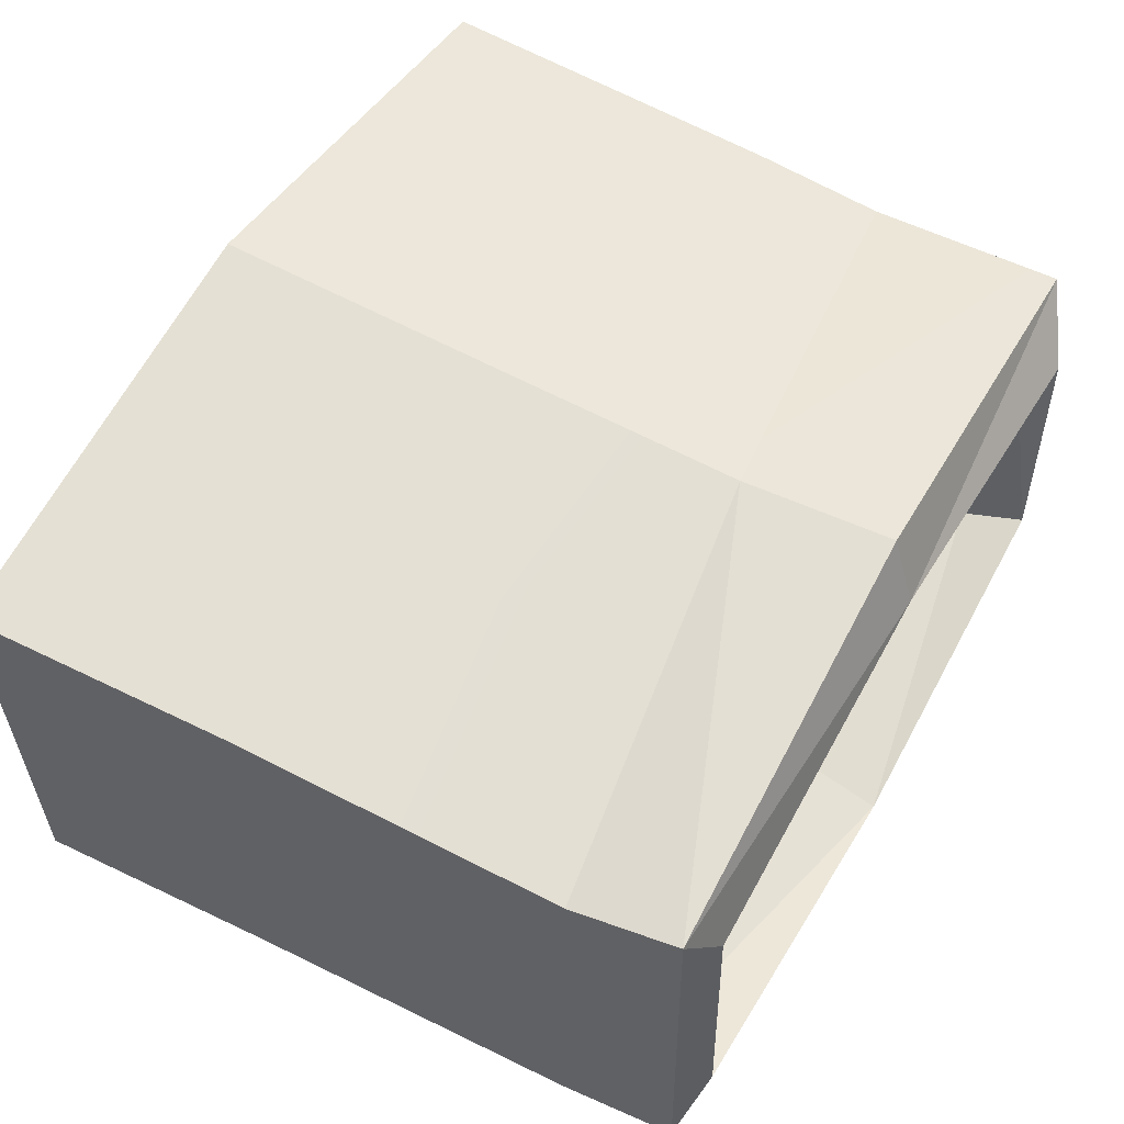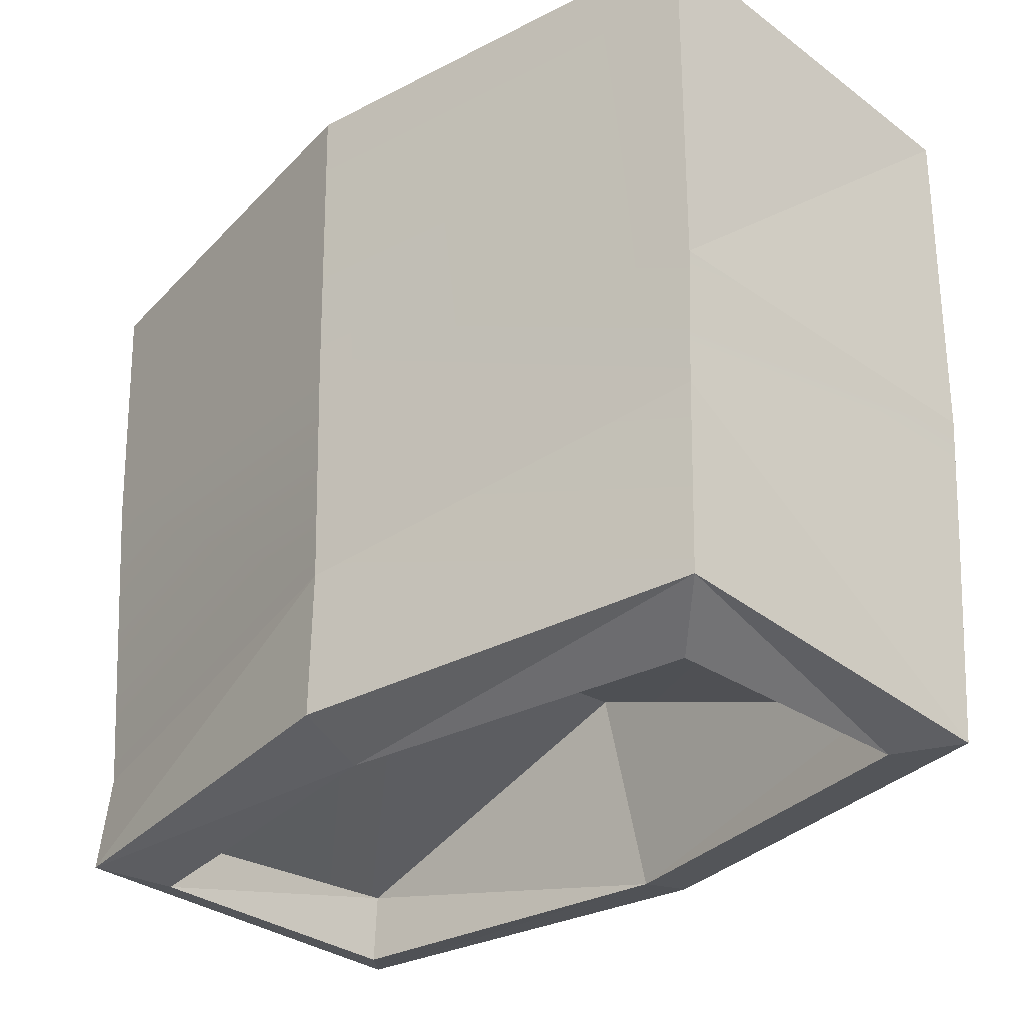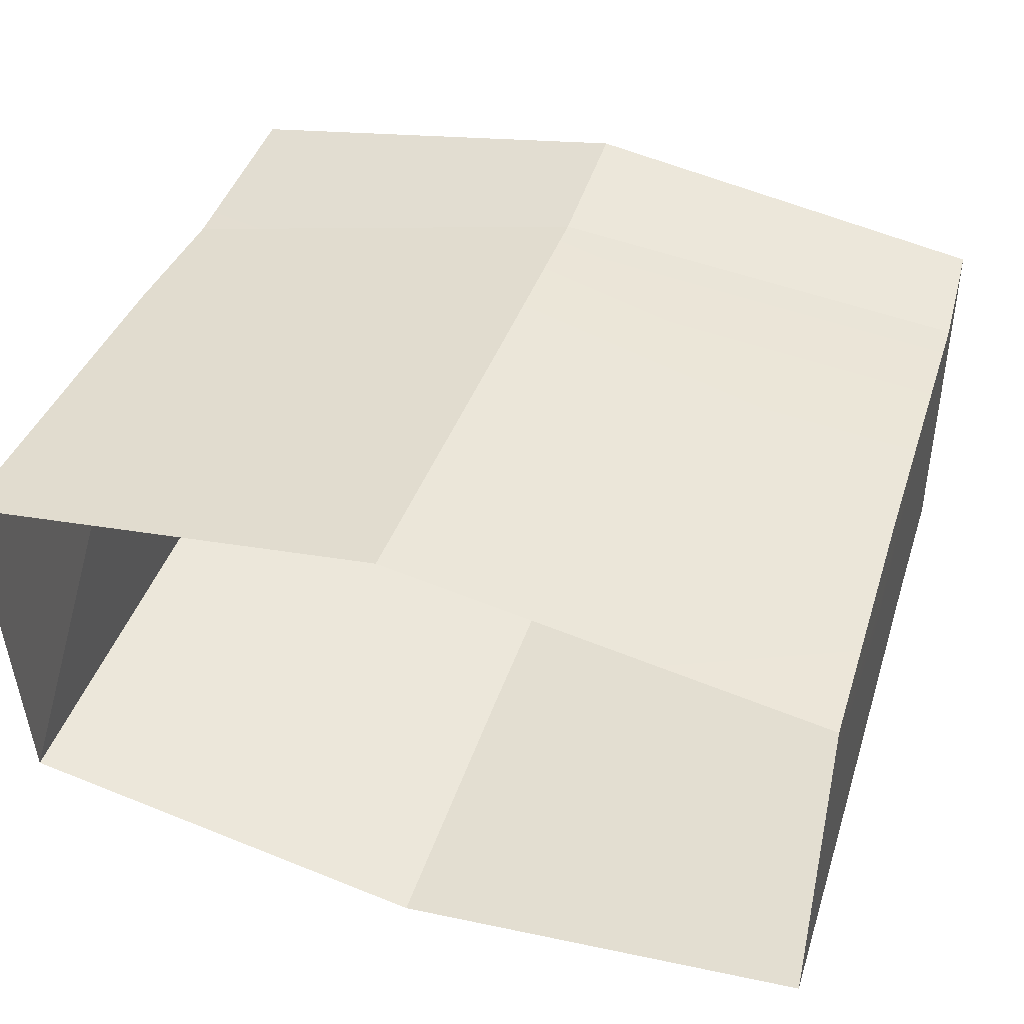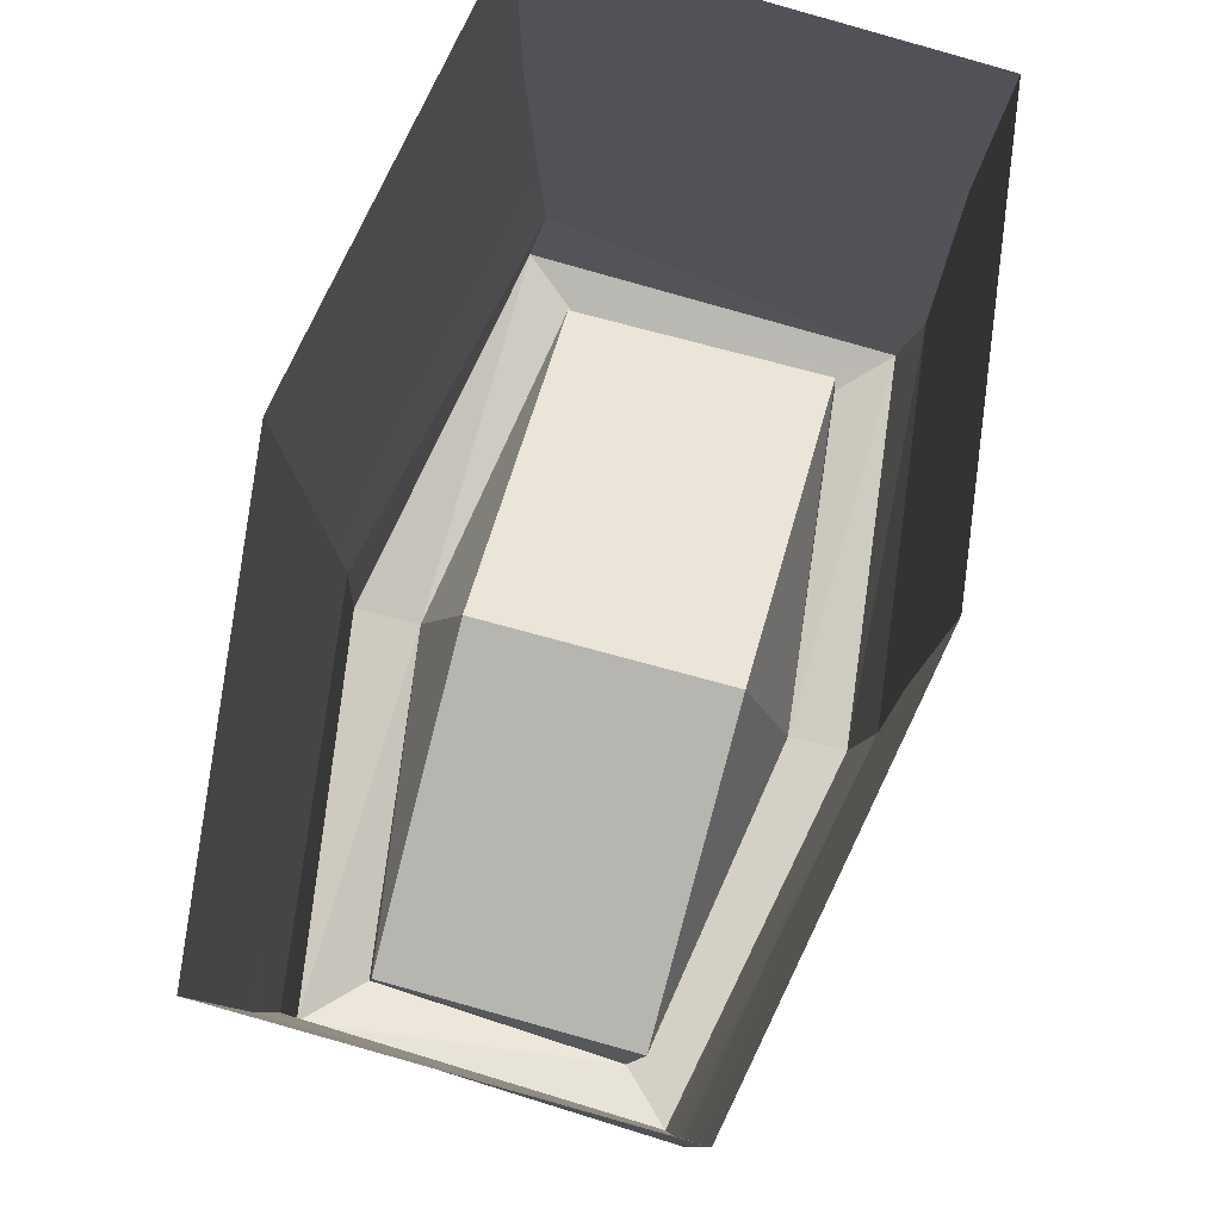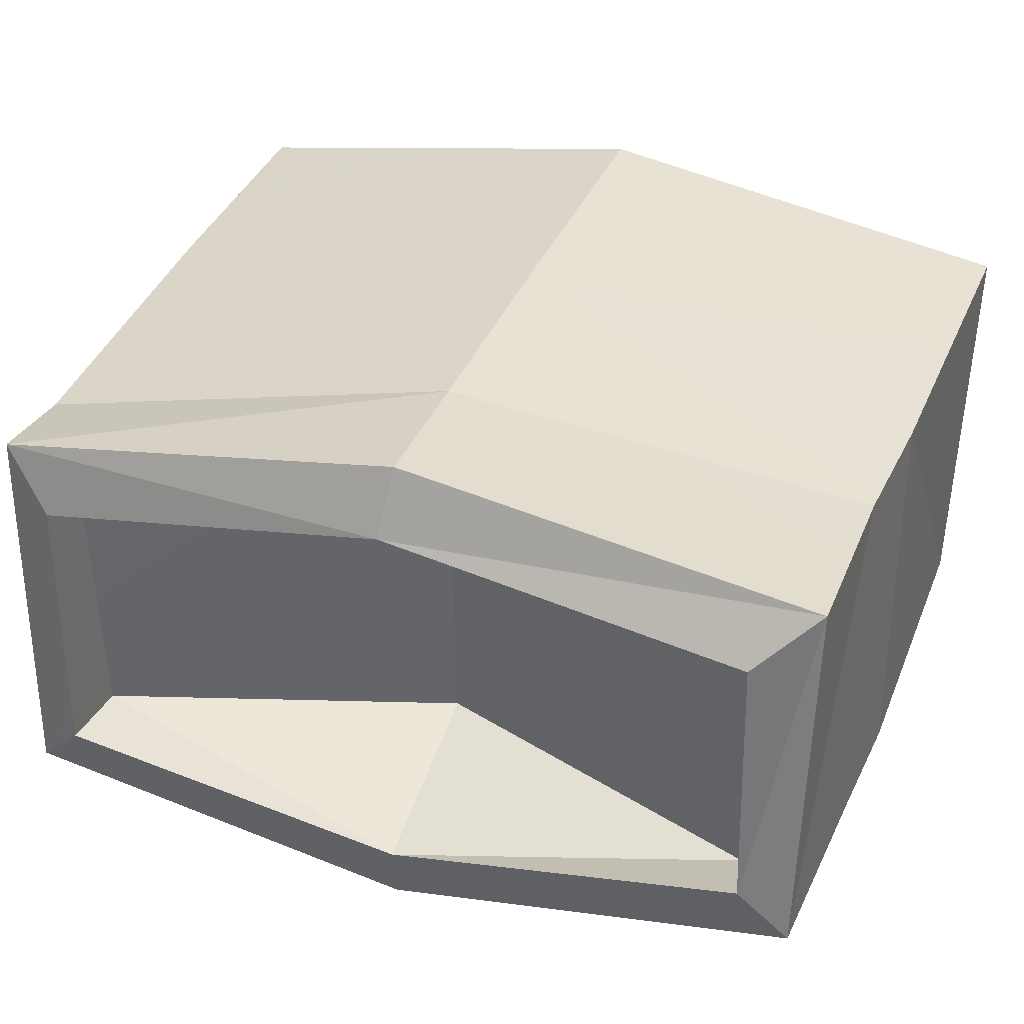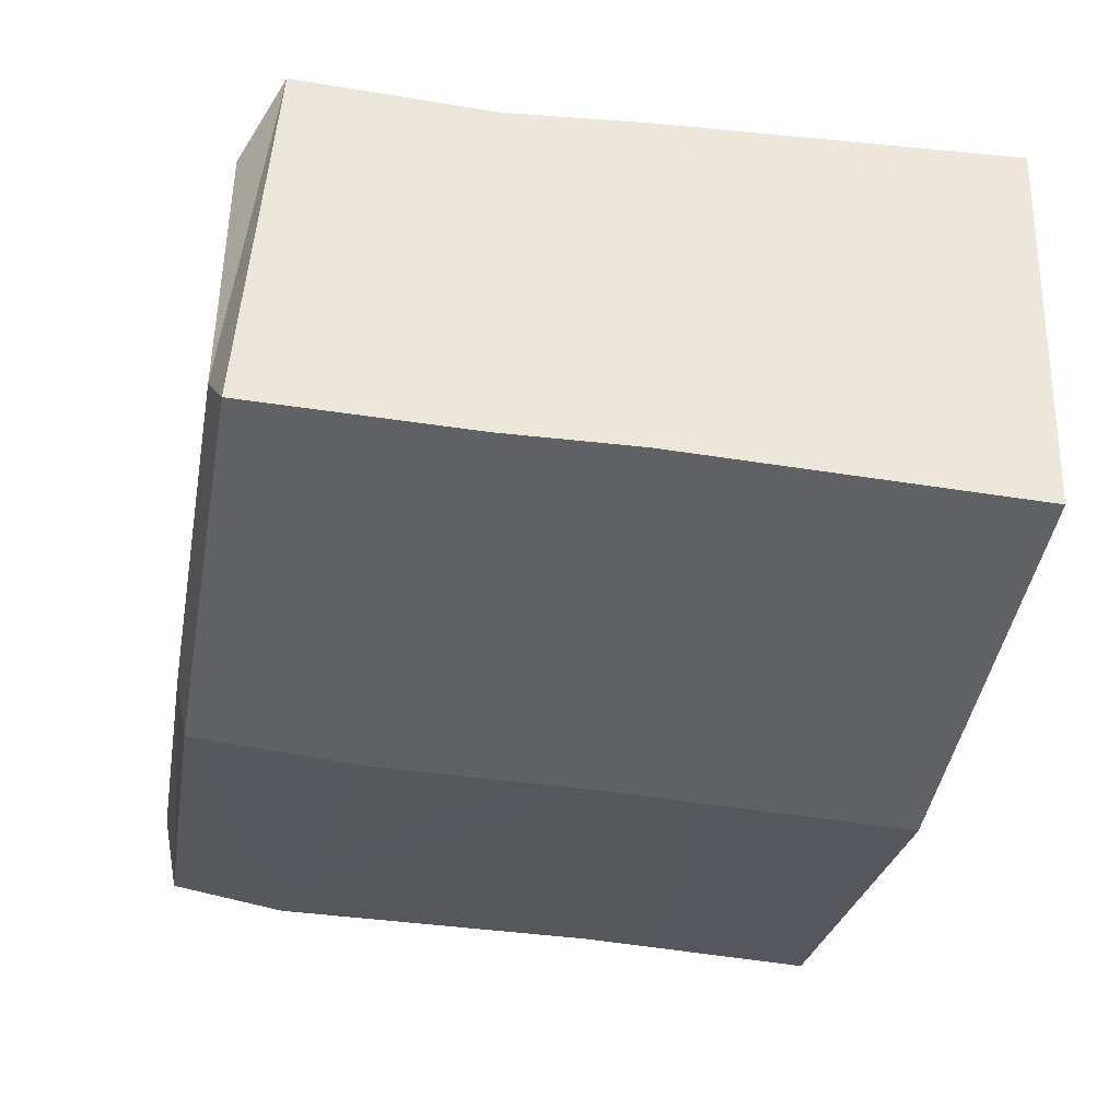
<metadata>
{"format":"obj","ext":"obj","renderer":"f3d","projection":"perspective","resolution":1024,"background":"white","views":[{"elev":56.0,"azim":-60.6,"up":"+Z"},{"elev":-31.4,"azim":45.7,"up":"+Y"},{"elev":44.7,"azim":-160.4,"up":"+Z"},{"elev":78.6,"azim":106.4,"up":"+Y"},{"elev":34.6,"azim":20.1,"up":"+Z"},{"elev":-35.9,"azim":79.8,"up":"+Z"}]}
</metadata>
<code>
g magnetTrapBase
v 0.0471 5.981 1.066
v 0.02501 6.58 1.041
v 1.675 6.015 0.784
v 1.673 6.79 0.7559
v 0.006281 8.701 -1.09
v 0.02937 7.509 -1.055
v 1.724 8.711 -0.8027
v 1.726 7.295 -0.7607
v 0.04516 6.58 -1.05
v 1.698 6.776 -0.7494
v 1.666 5.906 -0.7031
v 0.04516 6.58 -1.05
v 0.02966 5.898 -0.9852
v 0.04515 6.525 0.5814
v 1.435 6.036 0.5535
v 0.03185 6.597 -0.5292
v 1.42 6.108 -0.5541
v 1.675 6.015 0.784
v 1.673 6.79 0.7559
v 1.666 5.906 -0.7031
v 1.673 6.79 0.7559
v 1.698 6.776 -0.7494
v 1.666 5.906 -0.7031
v 1.726 7.295 -0.7607
v 1.707 7.33 0.7676
v -1.585 5.95 0.8211
v -1.602 5.918 -0.7394
v -1.618 6.37 0.7515
v -1.602 5.918 -0.7394
v -1.613 6.384 -0.8105
v -1.618 6.37 0.7515
v -1.669 7.724 -0.7954
v -1.664 7.691 0.8175
v -1.706 8.742 0.8293
v 0.02966 5.898 -0.9852
v 0.03409 5.851 -0.7437
v 1.666 5.906 -0.7031
v 1.465 5.855 -0.4854
v 1.666 5.906 -0.7031
v 1.465 5.855 -0.4854
v 1.675 6.015 0.784
v 1.465 5.855 -0.4854
v 1.437 5.869 0.5762
v 1.675 6.015 0.784
v 0.0471 5.981 1.066
v 1.675 6.015 0.784
v 0.01458 5.877 0.803
v 1.675 6.015 0.784
v 1.437 5.869 0.5762
v 0.01458 5.877 0.803
v -1.585 5.95 0.8211
v -1.402 5.883 0.5711
v -1.602 5.918 -0.7394
v -1.402 5.859 -0.5385
v 0.03185 6.597 -0.5292
v 1.42 6.108 -0.5541
v 0.03409 5.851 -0.7437
v 1.42 6.108 -0.5541
v 1.465 5.855 -0.4854
v 0.03409 5.851 -0.7437
v 1.437 5.869 0.5762
v 1.465 5.855 -0.4854
v 1.435 6.036 0.5535
v 1.465 5.855 -0.4854
v 1.42 6.108 -0.5541
v 1.435 6.036 0.5535
v 1.437 5.869 0.5762
v 1.435 6.036 0.5535
v 0.01458 5.877 0.803
v 1.435 6.036 0.5535
v 0.04515 6.525 0.5814
v 0.01458 5.877 0.803
v -1.402 5.859 -0.5385
v -1.402 5.883 0.5711
v -1.374 6.135 -0.527
v -1.402 5.883 0.5711
v -1.363 6.071 0.5895
v -1.374 6.135 -0.527
v 0.02501 6.58 1.041
v 0.02072 7.511 1.067
v 1.673 6.79 0.7559
v 1.707 7.33 0.7676
v 1.748 8.758 0.8027
v 0.02297 8.757 1.095
v 1.726 7.295 -0.7607
v 1.707 7.33 0.7676
v 1.724 8.711 -0.8027
v 1.707 7.33 0.7676
v 1.748 8.758 0.8027
v 1.724 8.711 -0.8027
v -1.669 7.724 -0.7954
v -1.707 8.707 -0.8222
v -1.706 8.742 0.8293
v 0.02072 7.511 1.067
v -1.664 7.691 0.8175
v 0.02297 8.757 1.095
v -1.706 8.742 0.8293
v 0.02501 6.58 1.041
v -1.618 6.37 0.7515
v 0.0471 5.981 1.066
v -1.585 5.95 0.8211
v 0.02501 6.58 1.041
v -1.585 5.95 0.8211
v -1.618 6.37 0.7515
v 0.02501 6.58 1.041
v 0.0471 5.981 1.066
v 0.01458 5.877 0.803
v -1.585 5.95 0.8211
v 0.01458 5.877 0.803
v -1.402 5.883 0.5711
v -1.585 5.95 0.8211
v 0.04515 6.525 0.5814
v -1.363 6.071 0.5895
v 0.01458 5.877 0.803
v -1.363 6.071 0.5895
v -1.402 5.883 0.5711
v 0.01458 5.877 0.803
v 0.03185 6.597 -0.5292
v -1.374 6.135 -0.527
v 0.04515 6.525 0.5814
v -1.363 6.071 0.5895
v -1.402 5.859 -0.5385
v -1.374 6.135 -0.527
v 0.03409 5.851 -0.7437
v -1.374 6.135 -0.527
v 0.03185 6.597 -0.5292
v 0.03409 5.851 -0.7437
v 0.02966 5.898 -0.9852
v -1.602 5.918 -0.7394
v 0.03409 5.851 -0.7437
v -1.602 5.918 -0.7394
v -1.402 5.859 -0.5385
v 0.03409 5.851 -0.7437
v 0.04516 6.58 -1.05
v -1.613 6.384 -0.8105
v 0.02966 5.898 -0.9852
v -1.613 6.384 -0.8105
v -1.602 5.918 -0.7394
v 0.02966 5.898 -0.9852
v -1.669 7.724 -0.7954
v -1.613 6.384 -0.8105
v 0.02937 7.509 -1.055
v 0.04516 6.58 -1.05
v 0.006281 8.701 -1.09
v -1.707 8.707 -0.8222
g magnetTrapBase_0
f 3 2 1
f 3 4 2
f 7 6 5
f 7 8 6
f 8 9 6
f 8 10 9
f 12 10 11
f 12 11 13
f 16 15 14
f 16 17 15
f 20 19 18
f 23 22 21
f 24 21 22
f 24 25 21
f 28 27 26
f 31 30 29
f 31 32 30
f 31 33 32
f 34 32 33
f 37 36 35
f 37 38 36
f 41 40 39
f 44 43 42
f 47 46 45
f 50 49 48
f 53 52 51
f 53 54 52
f 57 56 55
f 60 59 58
f 63 62 61
f 66 65 64
f 69 68 67
f 72 71 70
f 75 74 73
f 78 77 76
f 81 80 79
f 81 82 80
f 80 82 83
f 80 83 84
f 87 86 85
f 90 89 88
f 93 92 91
f 96 95 94
f 96 97 95
f 98 94 95
f 98 95 99
f 102 101 100
f 105 104 103
f 108 107 106
f 111 110 109
f 114 113 112
f 117 116 115
f 120 119 118
f 120 121 119
f 124 123 122
f 127 126 125
f 130 129 128
f 133 132 131
f 136 135 134
f 139 138 137
f 142 141 140
f 142 143 141
f 144 142 140
f 144 140 145

</code>
